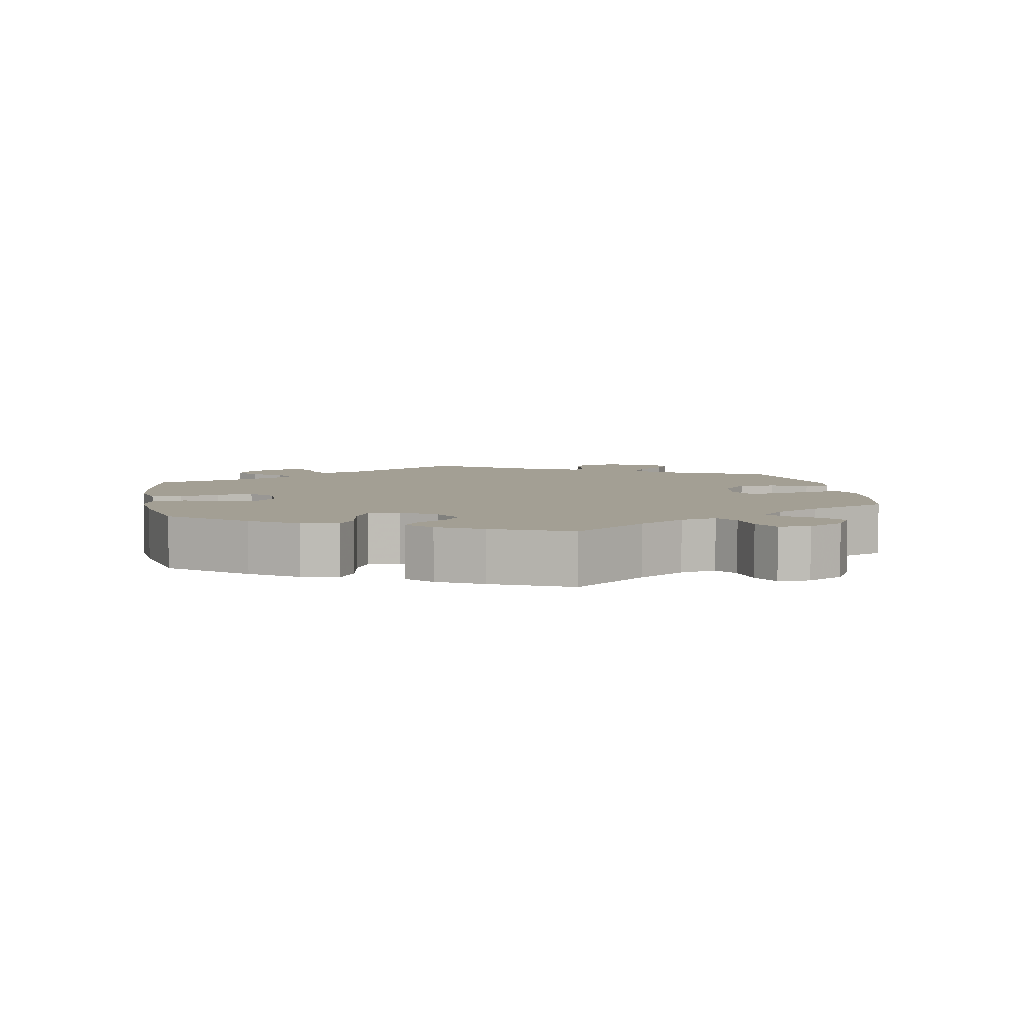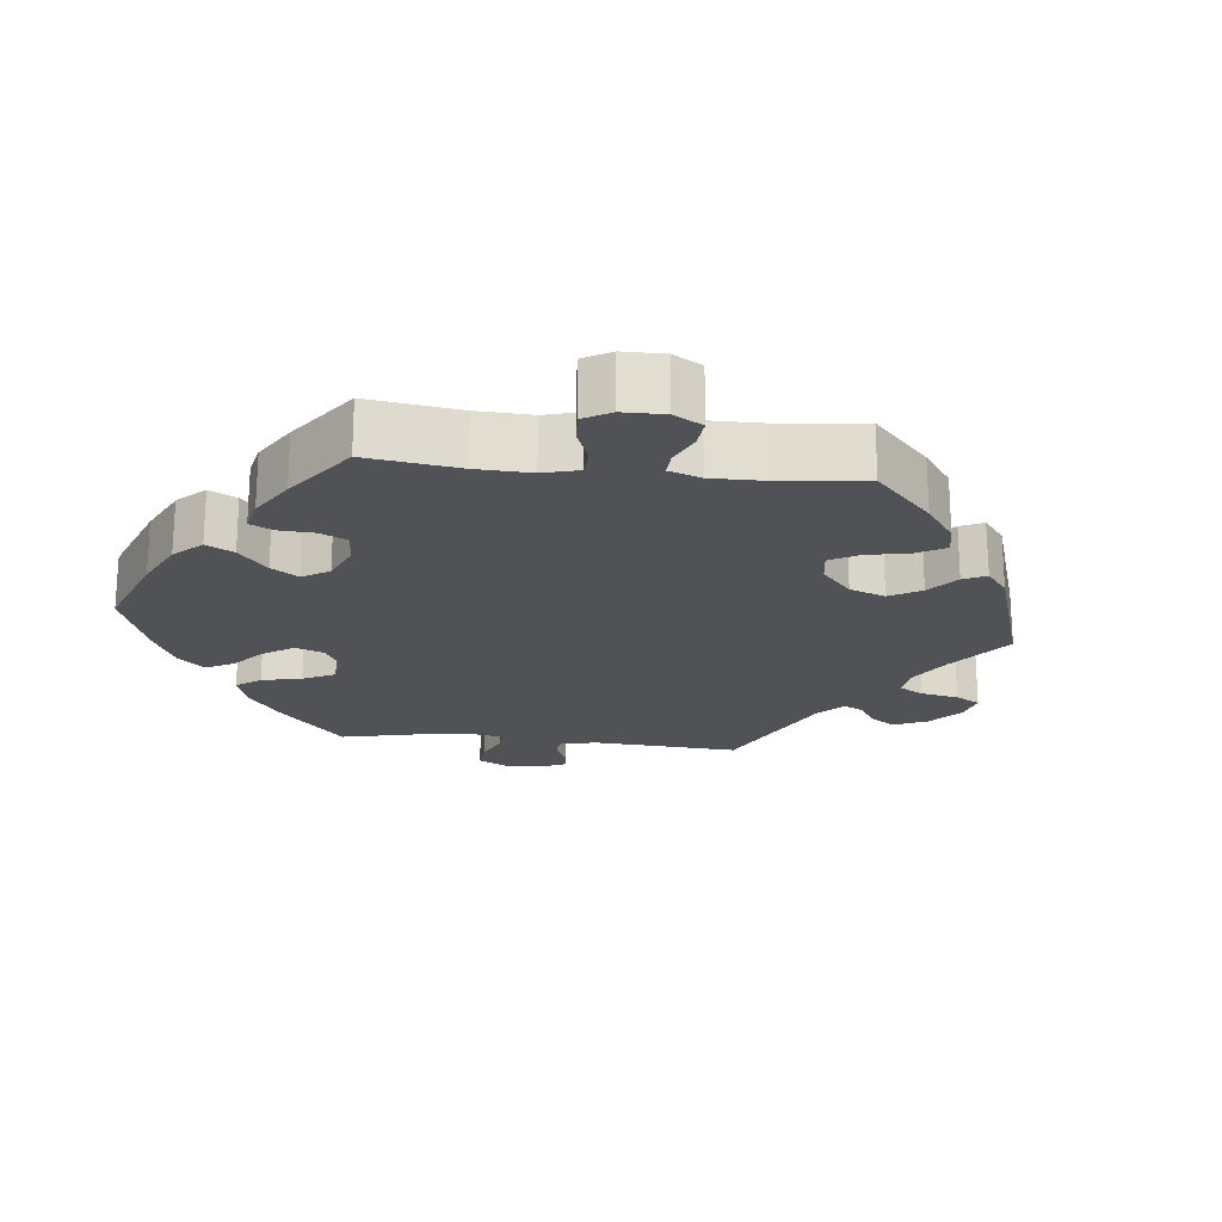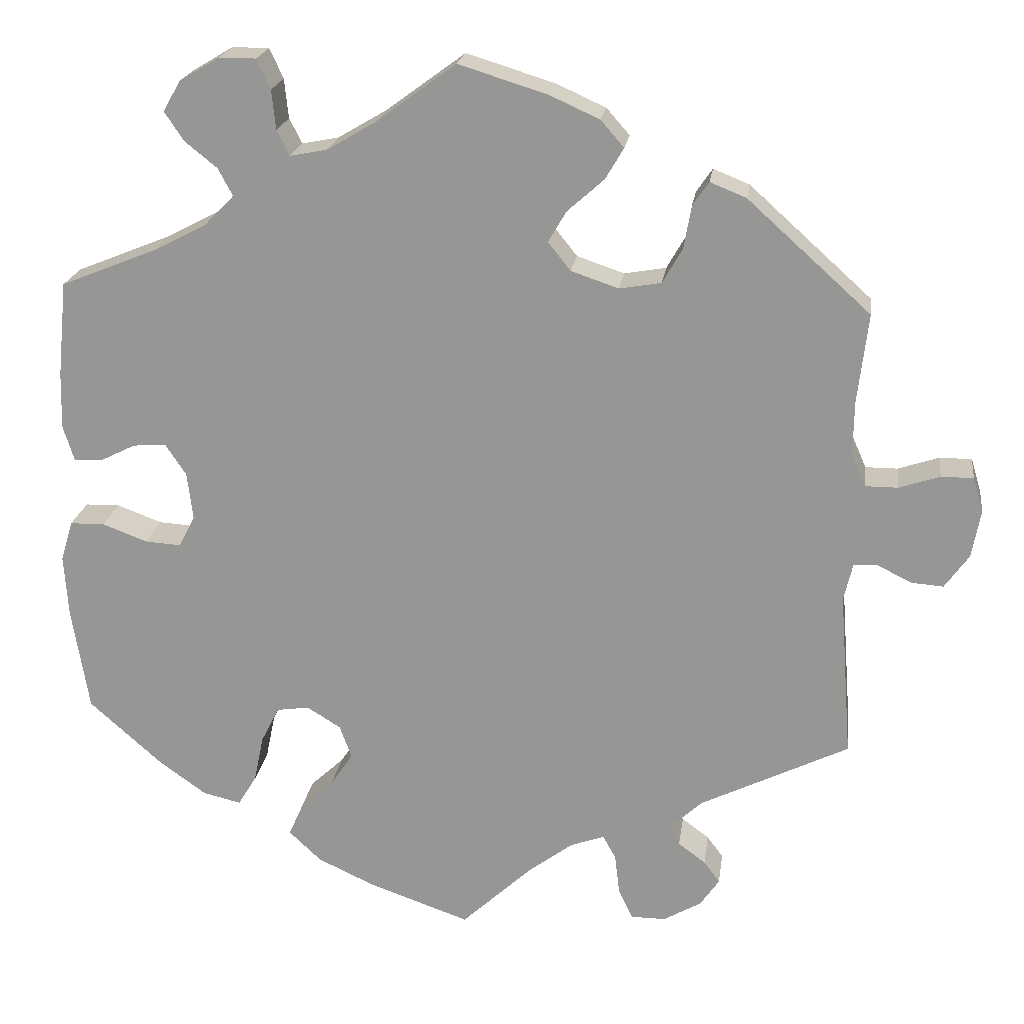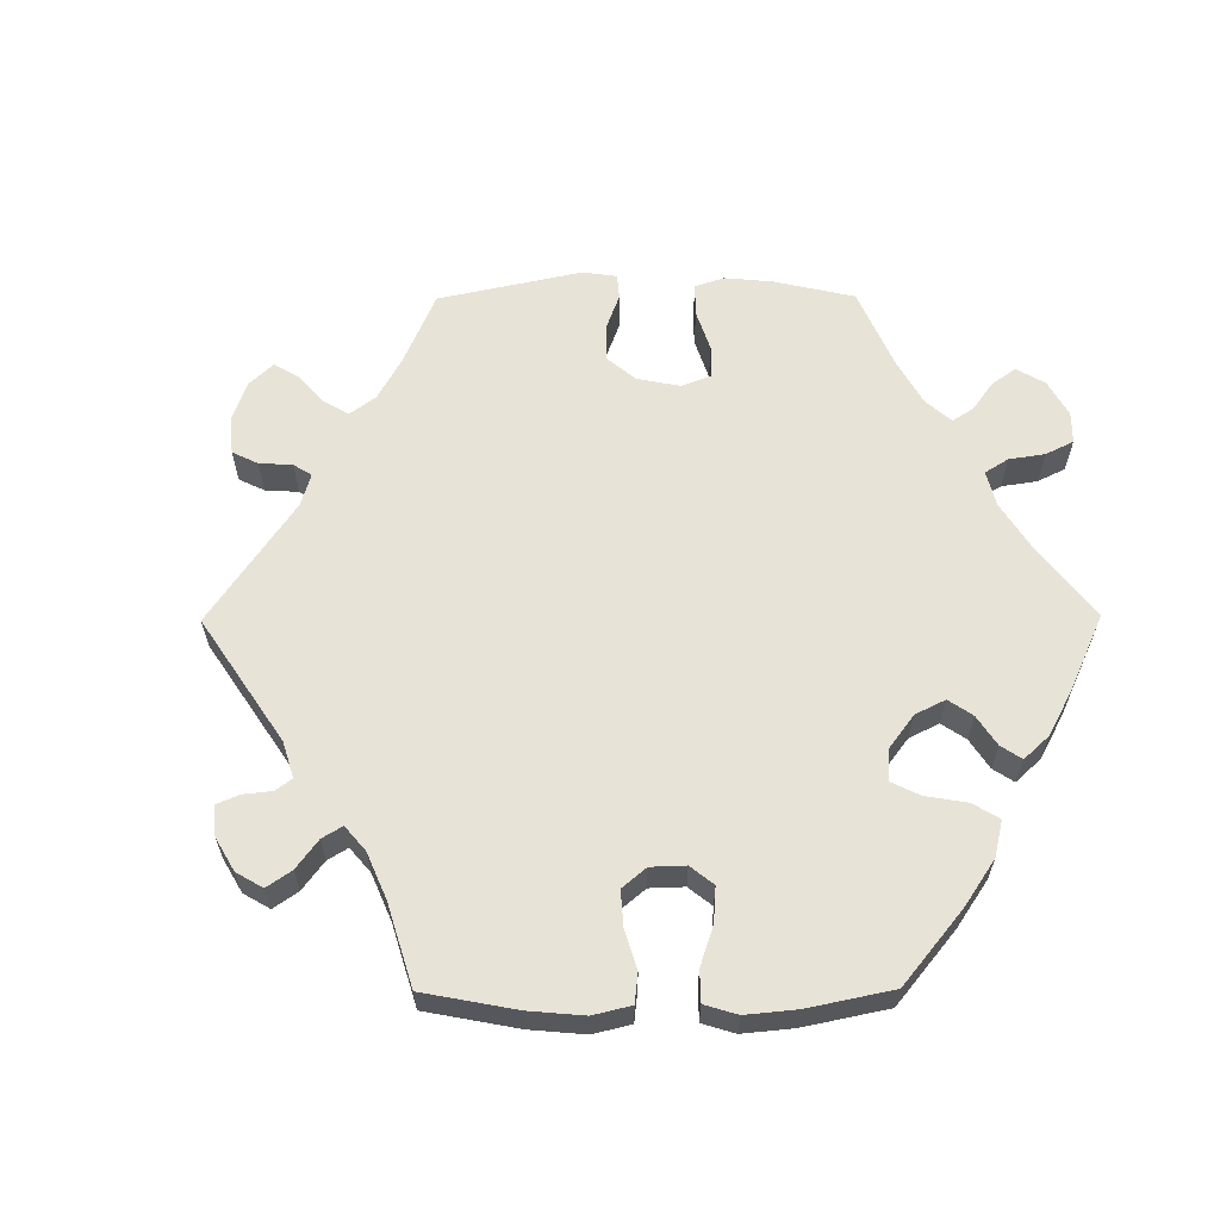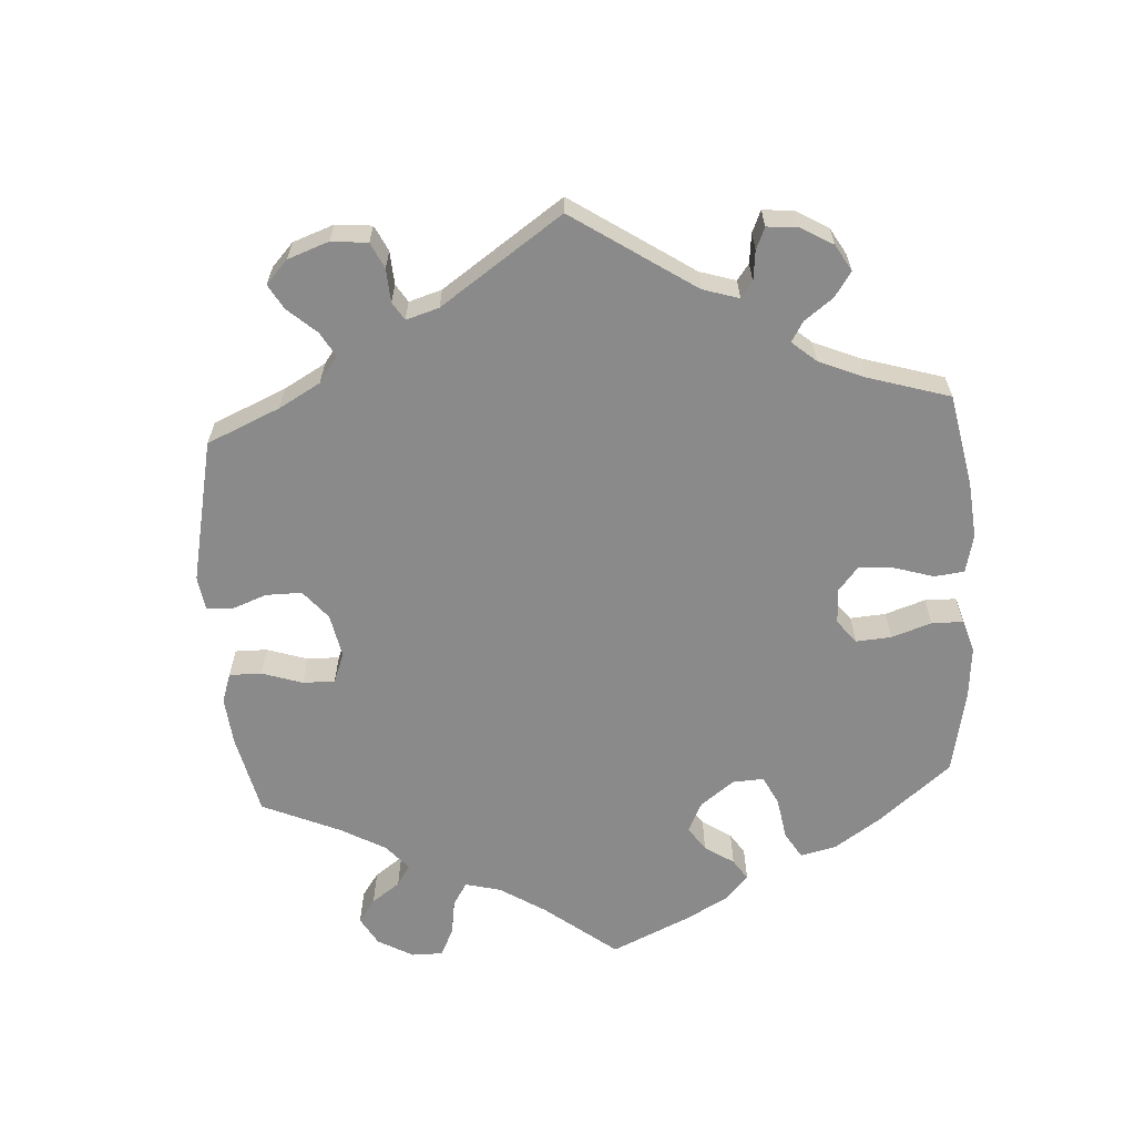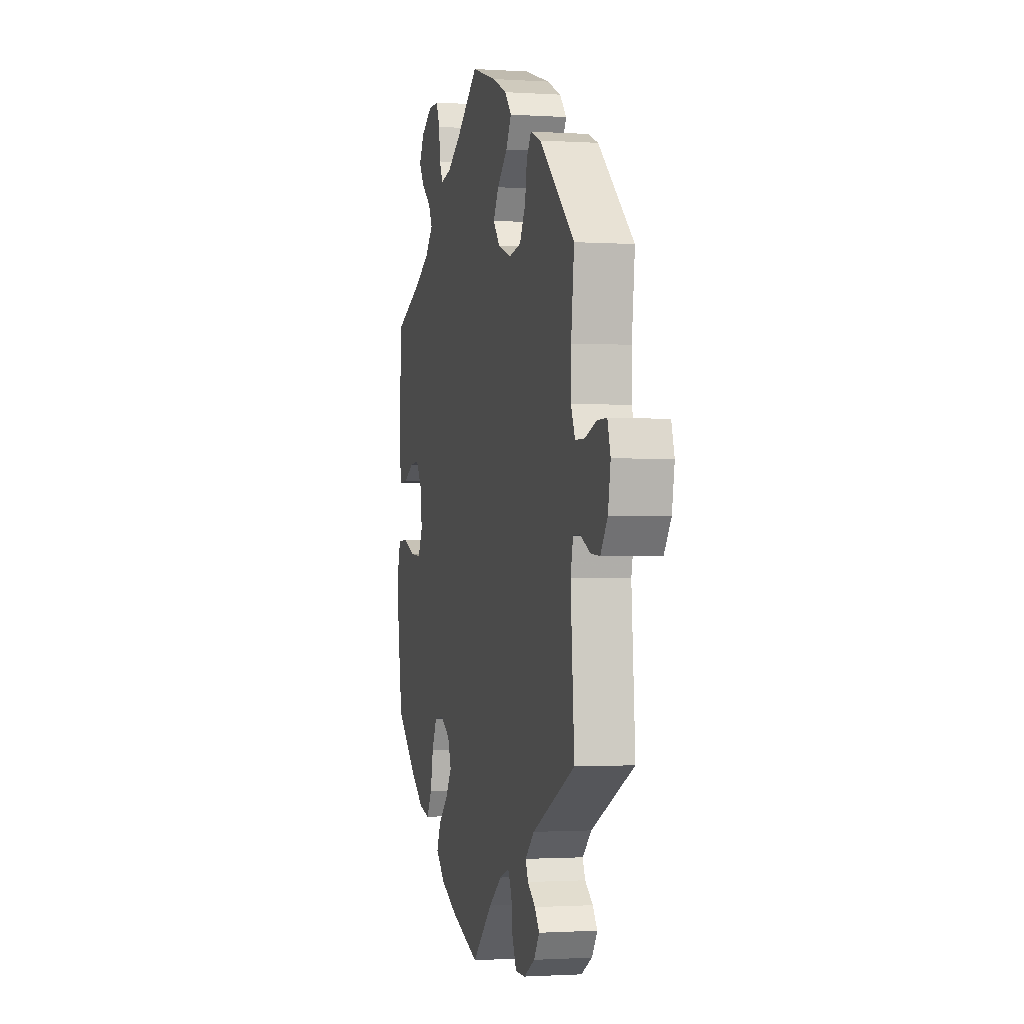
<metadata>
{"format":"obj","ext":"obj","renderer":"f3d","projection":"perspective","resolution":1024,"background":"white","views":[{"elev":5.4,"azim":-70.3,"up":"+Y"},{"elev":-20.6,"azim":-36.5,"up":"+Y"},{"elev":20.8,"azim":7.8,"up":"+Z"},{"elev":61.9,"azim":-150.4,"up":"+Y"},{"elev":-63.4,"azim":123.8,"up":"+Y"},{"elev":-1.2,"azim":76.5,"up":"+Z"}]}
</metadata>
<code>
v 0.109 0.07 0.544
v 0.171 0.07 0.516
v 0.2 0.07 0.483
v 0.177 0.07 0.444
v 0.132 0.07 0.404
v 0.109 0.07 0.365
v 0.137 0.07 0.33
v 0.196 0.07 0.31
v 0.248 0.07 0.319
v 0.273 0.07 0.363
v 0.282 0.07 0.416
v 0.302 0.07 0.445
v 0.347 0.07 0.427
v 0.5 0.07 0.289
v 0.487 0.07 0.178
v 0.486 0.07 0.111
v 0.504 0.07 0.07
v 0.544 0.07 0.07
v 0.595 0.07 0.087
v 0.635 0.07 0.087
v 0.648 0.07 0.044
v 0.637 0.07 -0.016
v 0.607 0.07 -0.058
v 0.567 0.07 -0.055
v 0.525 0.07 -0.034
v 0.495 0.07 -0.035
v 0.484 0.07 -0.082
v 0.5 0.07 -0.289
v 0.315 0.07 -0.38
v 0.276 0.07 -0.416
v 0.287 0.07 -0.442
v 0.321 0.07 -0.467
v 0.341 0.07 -0.494
v 0.317 0.07 -0.529
v 0.27 0.07 -0.556
v 0.227 0.07 -0.556
v 0.209 0.07 -0.518
v 0.203 0.07 -0.468
v 0.187 0.07 -0.439
v 0.145 0.07 -0.454
v 0.089 0.07 -0.496
v 0.001 0.07 -0.578
v -0.125 0.07 -0.534
v -0.196 0.07 -0.501
v -0.236 0.07 -0.463
v -0.219 0.07 -0.424
v -0.177 0.07 -0.385
v -0.149 0.07 -0.343
v -0.164 0.07 -0.302
v -0.206 0.07 -0.276
v -0.247 0.07 -0.282
v -0.269 0.07 -0.327
v -0.281 0.07 -0.385
v -0.304 0.07 -0.423
v -0.351 0.07 -0.412
v -0.41 0.07 -0.37
v -0.501 0.07 -0.289
v -0.522 0.07 -0.159
v -0.527 0.07 -0.082
v -0.512 0.07 -0.032
v -0.469 0.07 -0.031
v -0.413 0.07 -0.052
v -0.368 0.07 -0.055
v -0.348 0.07 -0.016
v -0.355 0.07 0.043
v -0.381 0.07 0.082
v -0.422 0.07 0.079
v -0.466 0.07 0.057
v -0.501 0.07 0.055
v -0.515 0.07 0.1
v -0.513 0.07 0.17
v -0.501 0.07 0.289
v -0.382 0.07 0.337
v -0.315 0.07 0.372
v -0.279 0.07 0.409
v -0.297 0.07 0.443
v -0.337 0.07 0.475
v -0.361 0.07 0.511
v -0.339 0.07 0.549
v -0.29 0.07 0.578
v -0.244 0.07 0.578
v -0.227 0.07 0.541
v -0.222 0.07 0.492
v -0.206 0.07 0.461
v -0.16 0.07 0.47
v -0.099 0.07 0.506
v -0.001 0.07 0.578
v 0.109 0 0.544
v 0.171 0 0.516
v 0.2 0 0.483
v 0.177 0 0.444
v 0.132 0 0.404
v 0.109 0 0.365
v 0.137 0 0.33
v 0.196 0 0.31
v 0.248 0 0.319
v 0.273 0 0.363
v 0.282 0 0.416
v 0.302 0 0.445
v 0.347 0 0.427
v 0.5 0 0.289
v 0.487 0 0.178
v 0.486 0 0.111
v 0.504 0 0.07
v 0.544 0 0.07
v 0.595 0 0.087
v 0.635 0 0.087
v 0.648 0 0.044
v 0.637 0 -0.016
v 0.607 0 -0.058
v 0.567 0 -0.055
v 0.525 0 -0.034
v 0.495 0 -0.035
v 0.484 0 -0.082
v 0.5 0 -0.289
v 0.315 0 -0.38
v 0.276 0 -0.416
v 0.287 0 -0.442
v 0.321 0 -0.467
v 0.341 0 -0.494
v 0.317 0 -0.529
v 0.27 0 -0.556
v 0.227 0 -0.556
v 0.209 0 -0.518
v 0.203 0 -0.468
v 0.187 0 -0.439
v 0.145 0 -0.454
v 0.089 0 -0.496
v 0.001 0 -0.578
v -0.125 0 -0.534
v -0.196 0 -0.501
v -0.236 0 -0.463
v -0.219 0 -0.424
v -0.177 0 -0.385
v -0.149 0 -0.343
v -0.164 0 -0.302
v -0.206 0 -0.276
v -0.247 0 -0.282
v -0.269 0 -0.327
v -0.281 0 -0.385
v -0.304 0 -0.423
v -0.351 0 -0.412
v -0.41 0 -0.37
v -0.501 0 -0.289
v -0.522 0 -0.159
v -0.527 0 -0.082
v -0.512 0 -0.032
v -0.469 0 -0.031
v -0.413 0 -0.052
v -0.368 0 -0.055
v -0.348 0 -0.016
v -0.355 0 0.043
v -0.381 0 0.082
v -0.422 0 0.079
v -0.466 0 0.057
v -0.501 0 0.055
v -0.515 0 0.1
v -0.513 0 0.17
v -0.501 0 0.289
v -0.382 0 0.337
v -0.315 0 0.372
v -0.279 0 0.409
v -0.297 0 0.443
v -0.337 0 0.475
v -0.361 0 0.511
v -0.339 0 0.549
v -0.29 0 0.578
v -0.244 0 0.578
v -0.227 0 0.541
v -0.222 0 0.492
v -0.206 0 0.461
v -0.16 0 0.47
v -0.099 0 0.506
v -0.001 0 0.578
f 86 87 1 2
f 85 86 2 3
f 84 85 3 4
f 80 81 82 83
f 80 83 84
f 79 80 84
f 76 77 78 79
f 75 76 79 84
f 74 75 84 4
f 70 71 72 73
f 67 68 69 70
f 66 67 70 73
f 65 66 73 74
f 59 60 61 62
f 59 62 63
f 58 59 63
f 57 58 63
f 56 57 63
f 55 56 63 64
f 52 53 54 55
f 51 52 55 64
f 44 45 46 47
f 44 47 48
f 41 42 43 44
f 40 41 44 48
f 39 40 48 49
f 35 36 37 38
f 35 38 39
f 34 35 39
f 31 32 33 34
f 30 31 34 39
f 29 30 39 49
f 27 28 29 49
f 22 23 24 25
f 22 25 26
f 21 22 26
f 18 19 20 21
f 17 18 21 26
f 16 17 26 27
f 12 13 14 15
f 10 11 12 15
f 9 10 15 16
f 8 9 16 27
f 65 74 4 5
f 50 51 64 65
f 7 8 27 49
f 6 7 49 50
f 65 5 6
f 6 50 65
f 89 88 174 173
f 90 89 173 172
f 91 90 172 171
f 170 169 168 167
f 171 170 167
f 171 167 166
f 166 165 164 163
f 171 166 163 162
f 91 171 162 161
f 160 159 158 157
f 157 156 155 154
f 160 157 154 153
f 161 160 153 152
f 149 148 147 146
f 150 149 146
f 150 146 145
f 150 145 144
f 150 144 143
f 151 150 143 142
f 142 141 140 139
f 151 142 139 138
f 134 133 132 131
f 135 134 131
f 131 130 129 128
f 135 131 128 127
f 136 135 127 126
f 125 124 123 122
f 126 125 122
f 126 122 121
f 121 120 119 118
f 126 121 118 117
f 136 126 117 116
f 136 116 115 114
f 112 111 110 109
f 113 112 109
f 113 109 108
f 108 107 106 105
f 113 108 105 104
f 114 113 104 103
f 102 101 100 99
f 102 99 98 97
f 103 102 97 96
f 114 103 96 95
f 92 91 161 152
f 152 151 138 137
f 136 114 95 94
f 137 136 94 93
f 93 92 152
f 152 137 93
f 1 88 89 2
f 2 89 90 3
f 3 90 91 4
f 4 91 92 5
f 5 92 93 6
f 6 93 94 7
f 7 94 95 8
f 8 95 96 9
f 9 96 97 10
f 10 97 98 11
f 11 98 99 12
f 12 99 100 13
f 13 100 101 14
f 14 101 102 15
f 15 102 103 16
f 16 103 104 17
f 17 104 105 18
f 18 105 106 19
f 19 106 107 20
f 20 107 108 21
f 21 108 109 22
f 22 109 110 23
f 23 110 111 24
f 24 111 112 25
f 25 112 113 26
f 26 113 114 27
f 27 114 115 28
f 28 115 116 29
f 29 116 117 30
f 30 117 118 31
f 31 118 119 32
f 32 119 120 33
f 33 120 121 34
f 34 121 122 35
f 35 122 123 36
f 36 123 124 37
f 37 124 125 38
f 38 125 126 39
f 39 126 127 40
f 40 127 128 41
f 41 128 129 42
f 42 129 130 43
f 43 130 131 44
f 44 131 132 45
f 45 132 133 46
f 46 133 134 47
f 47 134 135 48
f 48 135 136 49
f 49 136 137 50
f 50 137 138 51
f 51 138 139 52
f 52 139 140 53
f 53 140 141 54
f 54 141 142 55
f 55 142 143 56
f 56 143 144 57
f 57 144 145 58
f 58 145 146 59
f 59 146 147 60
f 60 147 148 61
f 61 148 149 62
f 62 149 150 63
f 63 150 151 64
f 64 151 152 65
f 65 152 153 66
f 66 153 154 67
f 67 154 155 68
f 68 155 156 69
f 69 156 157 70
f 70 157 158 71
f 71 158 159 72
f 72 159 160 73
f 73 160 161 74
f 74 161 162 75
f 75 162 163 76
f 76 163 164 77
f 77 164 165 78
f 78 165 166 79
f 79 166 167 80
f 80 167 168 81
f 81 168 169 82
f 82 169 170 83
f 83 170 171 84
f 84 171 172 85
f 85 172 173 86
f 86 173 174 87
f 87 174 88 1

</code>
